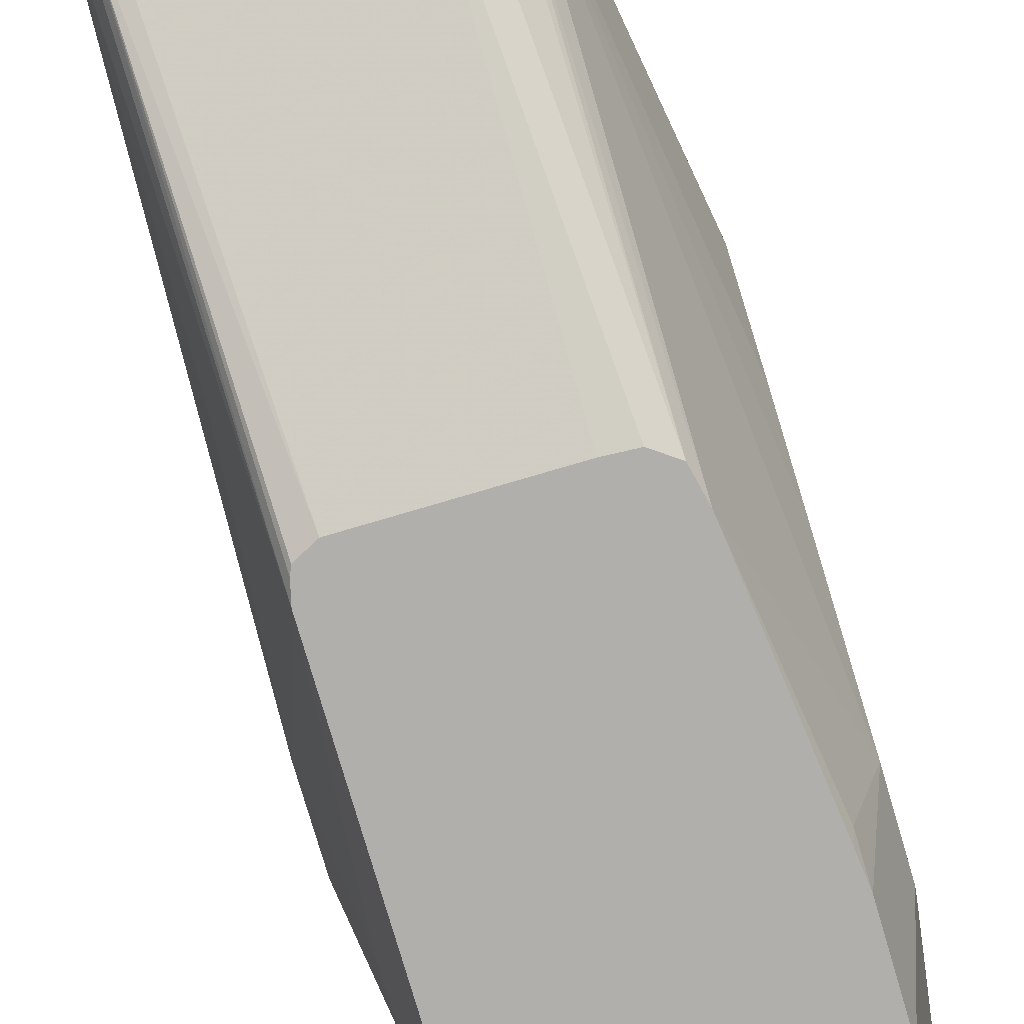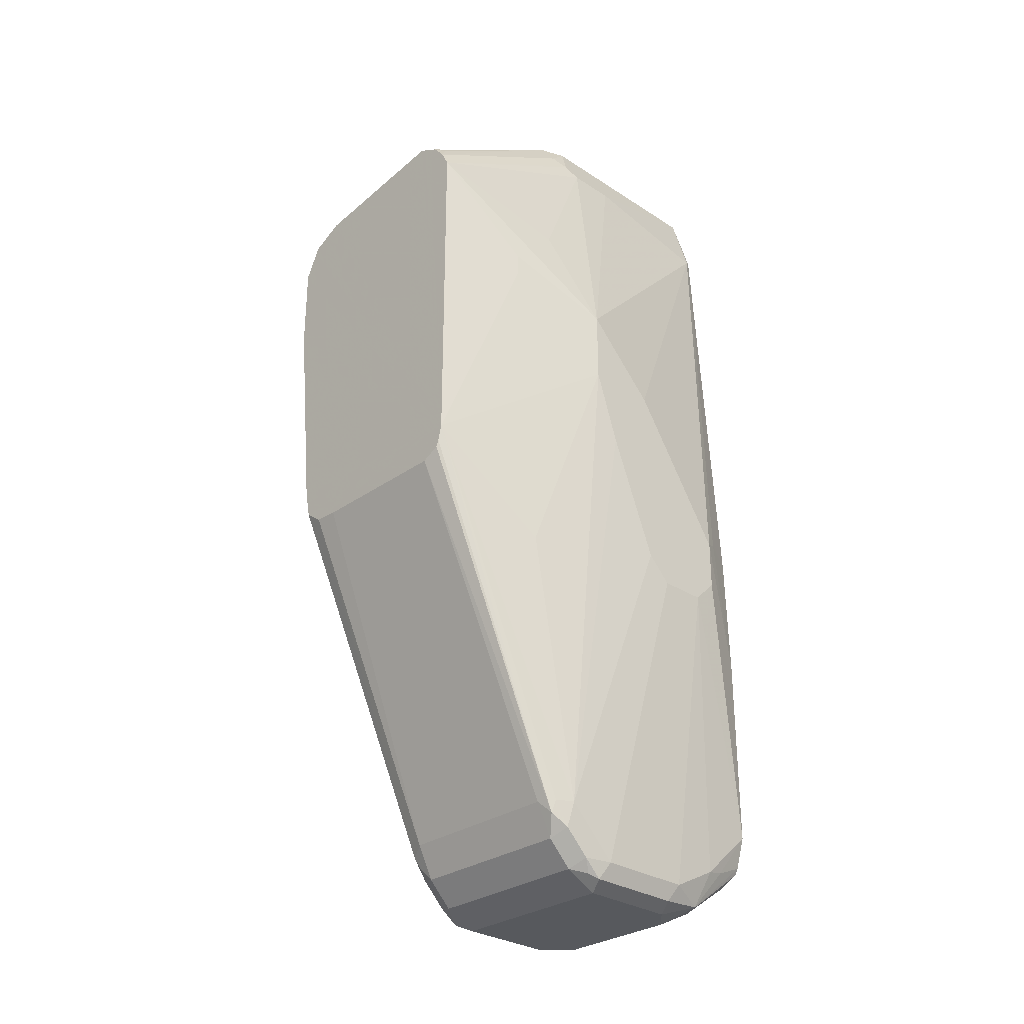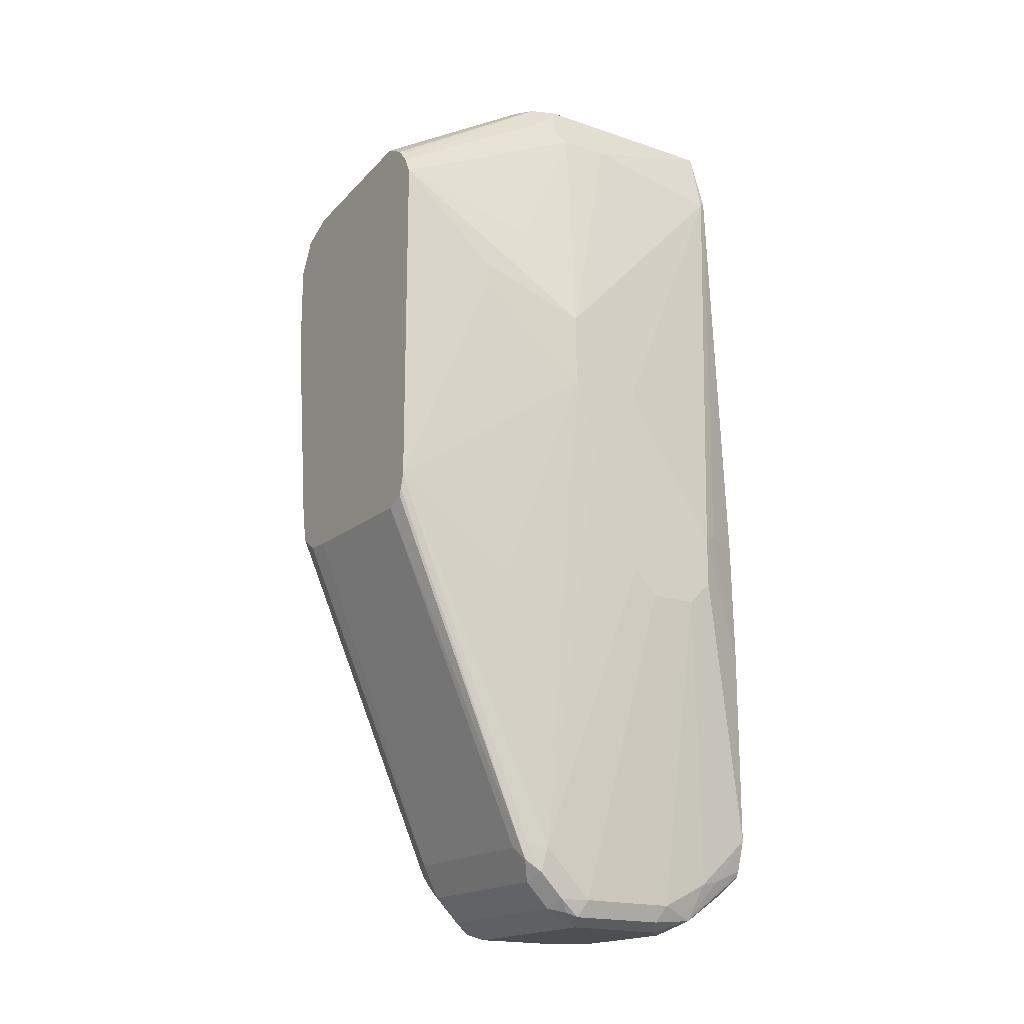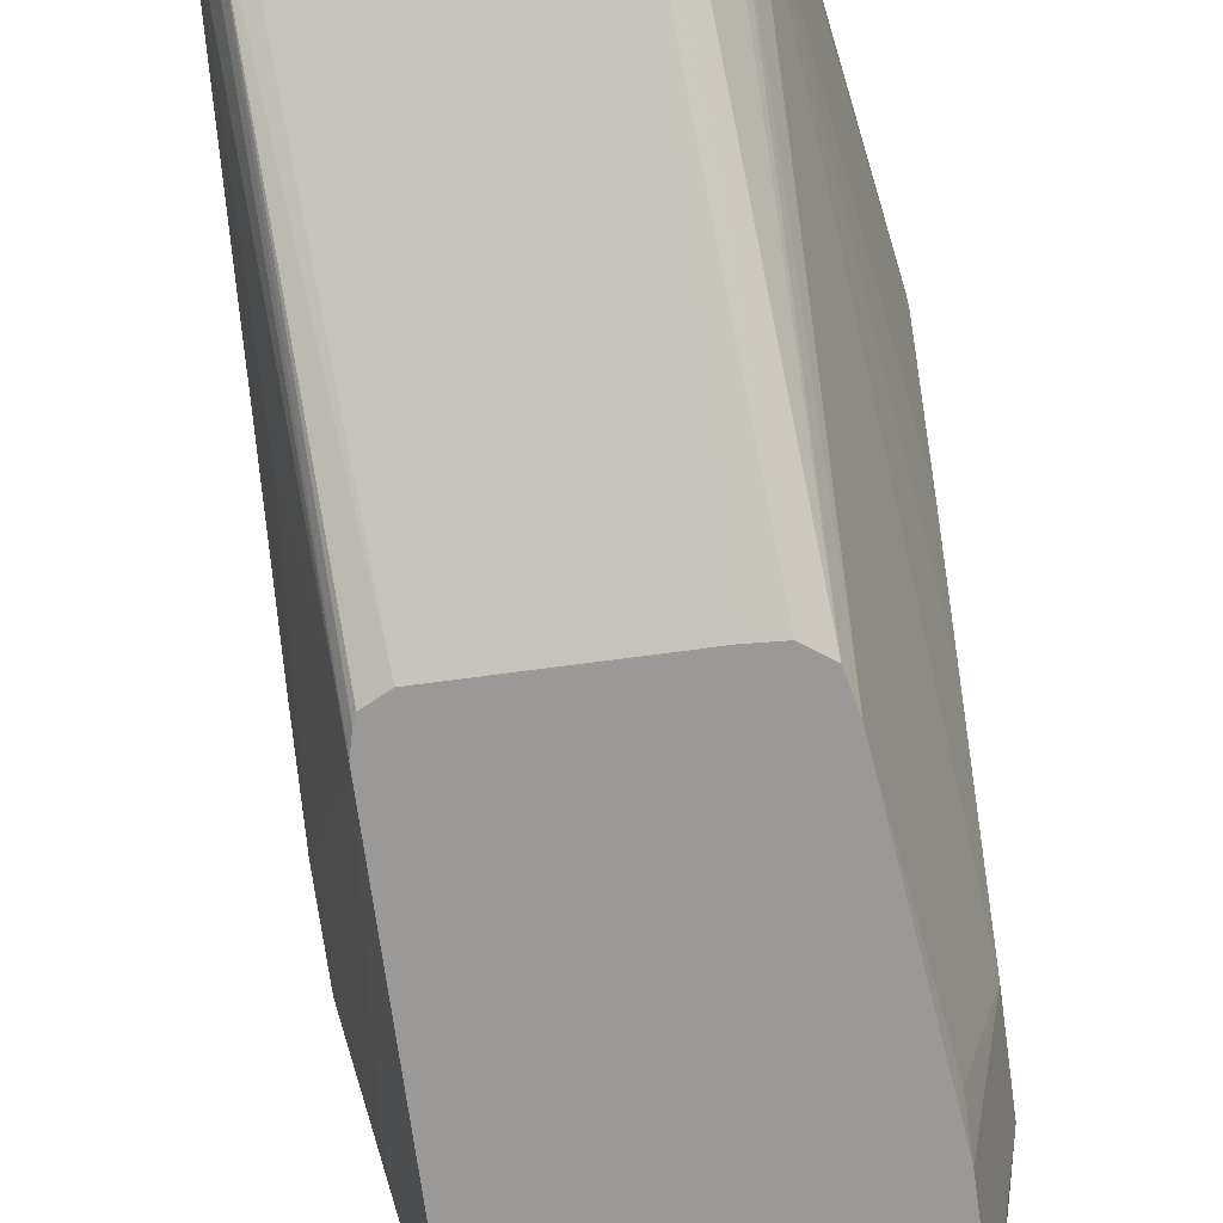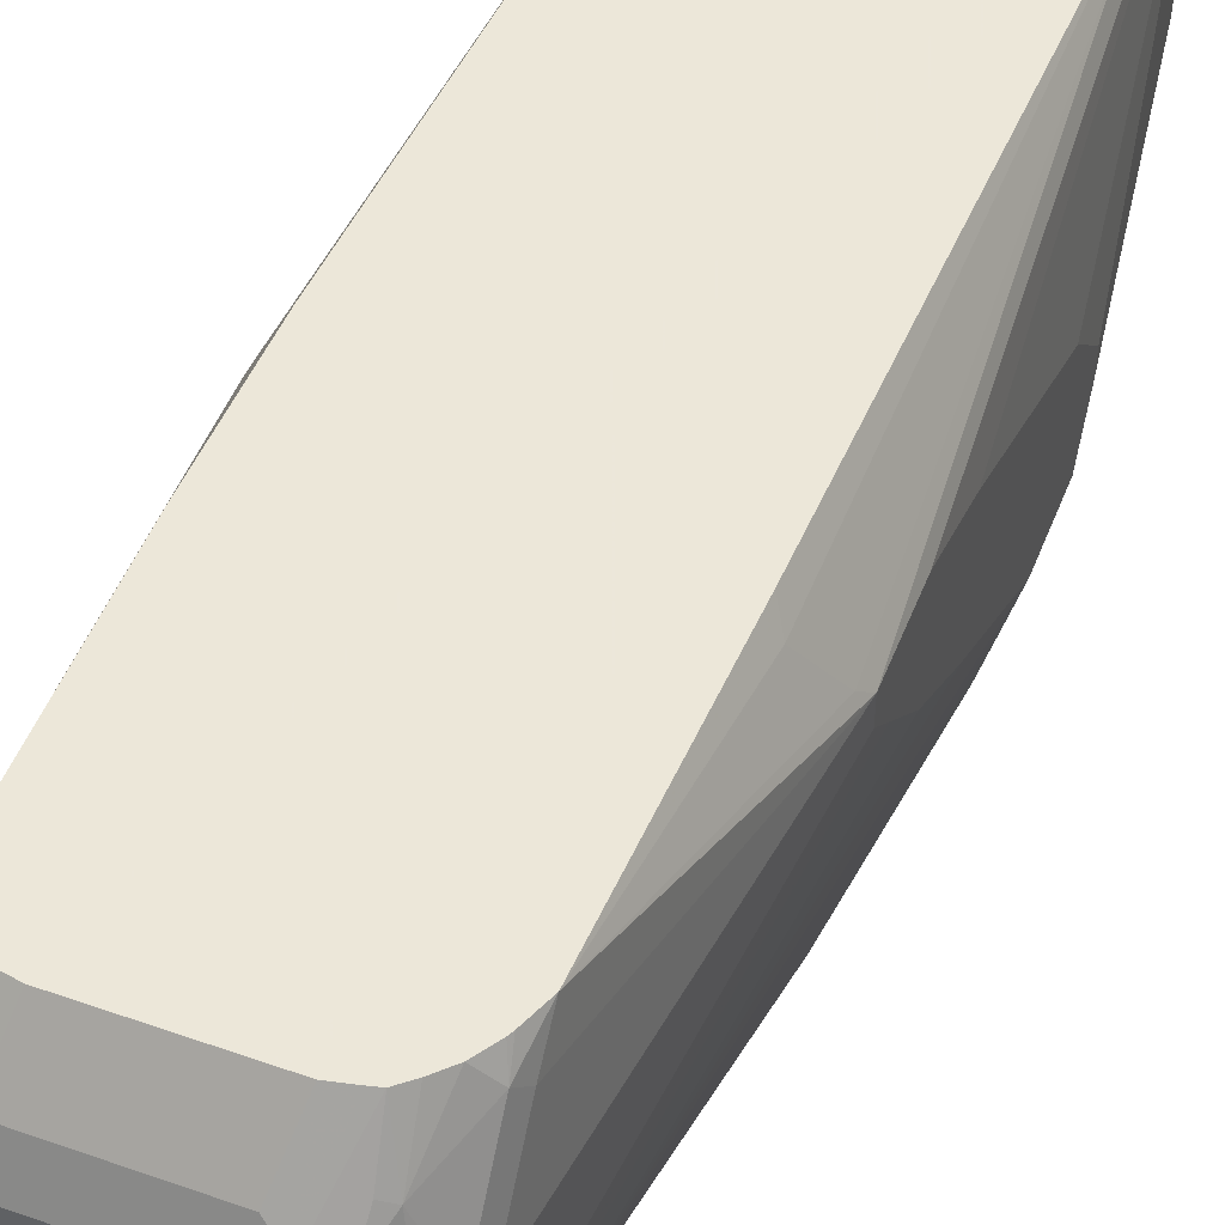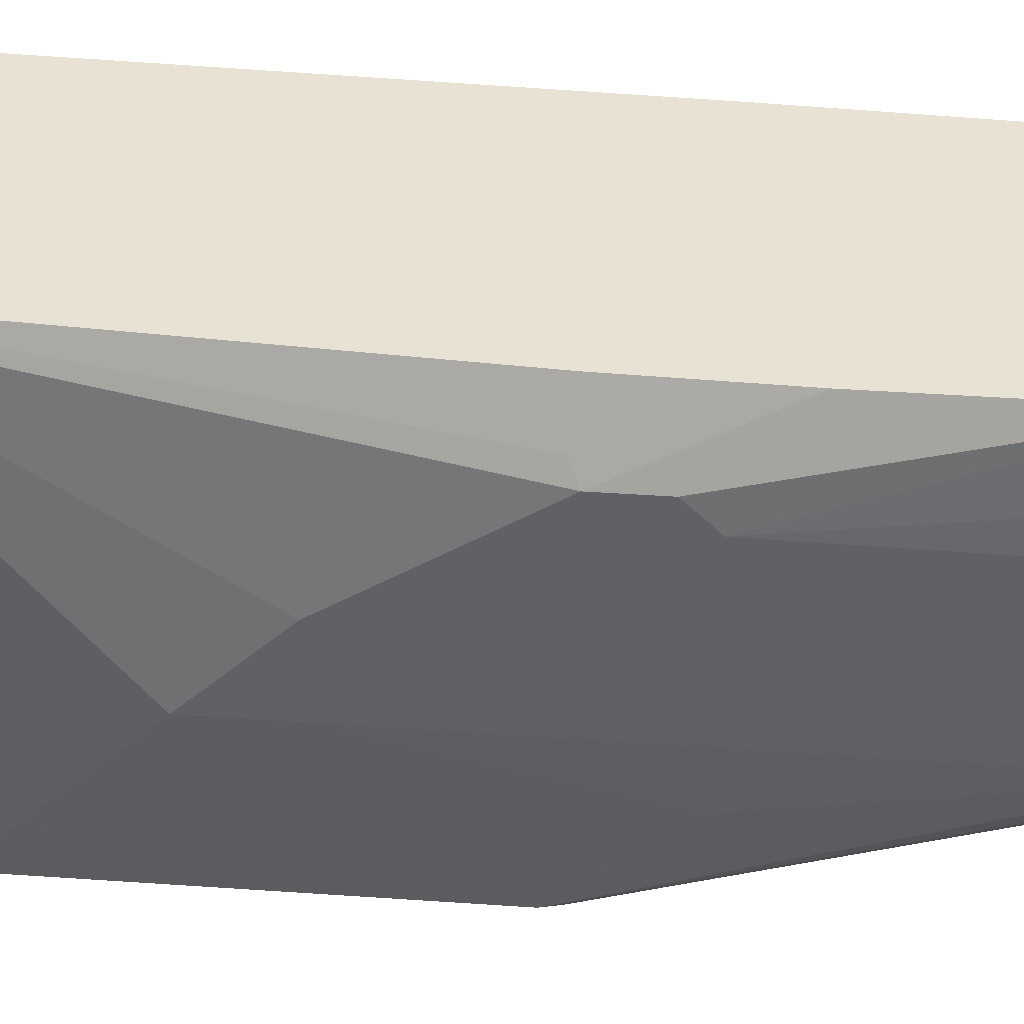
<metadata>
{"format":"obj","ext":"obj","renderer":"f3d","projection":"perspective","resolution":1024,"background":"white","views":[{"elev":-78.2,"azim":16.4,"up":"+Z"},{"elev":-29.6,"azim":-133.7,"up":"+Y"},{"elev":-18.1,"azim":-123.3,"up":"+Y"},{"elev":-69.0,"azim":7.7,"up":"+Z"},{"elev":50.2,"azim":21.1,"up":"+Z"},{"elev":39.8,"azim":-85.0,"up":"+Z"}]}
</metadata>
<code>
v -0.05651 -0.5477 0.2407
v 0.04173 -0.5477 0.2407
v -0.08344 -0.5428 0.2407
v -0.06549 -0.5763 0.203
v 0.05561 -0.5446 0.2407
v 0.03273 -0.5763 0.203
v 0.04583 -0.5829 0.1899
v -0.08841 -0.5403 0.2407
v -0.08514 -0.5566 0.2227
v -0.08841 -0.5796 0.1866
v -0.05894 -0.5895 0.1768
v 0.06261 -0.5428 0.2407
v 0.03928 -0.5895 0.1768
v 0.06138 -0.5845 0.1768
v 0.06386 -0.5796 0.1866
v -0.09089 -0.5354 0.2407
v -0.09824 -0.5698 0.1572
v -0.09169 -0.5829 0.1506
v -0.07859 -0.5895 0.1572
v -0.09496 -0.5469 0.2129
v -0.09824 -0.5501 0.1965
v 0.07368 -0.5599 0.2063
v 0.07128 -0.5354 0.2407
v 0.06548 -0.5632 0.2096
v 0.05893 -0.5895 0.1572
v 0.08513 -0.5763 0.1572
v -0.09824 -0.5108 0.2407
v -0.09824 -0.5698 0.07857
v -0.1179 -0.3144 0.1768
v -0.09169 -0.5829 0.07205
v -0.07859 -0.5895 0.07857
v 0.09331 -0.5599 0.167
v 0.08596 -0.5501 0.1965
v 0.09331 -0.5207 0.226
v 0.08101 -0.5256 0.2407
v 0.05893 -0.5895 0.07857
v 0.08513 -0.5763 0.09824
v 0.09824 -0.5501 0.1572
v -0.09824 -0.3536 0.2407
v -0.1179 -0.2947 0.1965
v -0.09331 -0.5698 0.05652
v -0.1179 -0.3144 0.1375
v -0.1179 -0.2947 0.1179
v -0.09824 -0.5305 0.03932
v -0.09331 -0.5501 0.03685
v -0.08841 -0.5796 0.06387
v -0.07859 -0.5763 0.05241
v 0.08944 -0.5124 0.2407
v 0.09824 -0.5108 0.2161
v 0.09824 -0.4912 0.2407
v 0.09106 -0.5092 0.2407
v 0.06876 -0.5845 0.06878
v 0.07203 -0.5829 0.07857
v 0.05893 -0.5763 0.05241
v 0.07368 -0.5722 0.05896
v 0.08841 -0.555 0.06878
v 0.09331 -0.5526 0.07857
v 0.09824 -0.5501 0.09824
v 0.1375 -0.2947 0.1768
v -0.09579 -0.253 0.2407
v -0.1113 -0.2489 0.2096
v -0.1179 -0.2554 0.1965
v -0.1179 -0.1966 0.07857
v -0.09824 -0.3144 1.197e-05
v -0.07859 -0.2357 -0.08718
v -0.09169 -0.5305 0.02623
v -0.1179 -0.1376 0.05896
v -0.08841 -0.5403 0.02459
v -0.07859 -0.5566 0.03278
v 0.1326 -0.3045 0.1866
v 0.113 -0.3242 0.226
v 0.1056 -0.3144 0.2407
v 0.05893 -0.5566 0.03278
v 0.07368 -0.5526 0.03932
v 0.08841 -0.5354 0.04914
v 0.09331 -0.533 0.05896
v 0.09824 -0.5305 0.07857
v 0.1375 -0.2947 0.1572
v 0.1375 -0.2357 0.1768
v 0.1179 0.07825 0.2407
v -0.07616 0.1006 0.2407
v -0.07859 0.0982 0.2358
v -0.1179 -0.1376 0.1179
v -0.07541 -0.2484 -0.08718
v -0.09824 -0.05901 -0.01963
v -0.07859 0.03929 -0.08718
v -0.1179 -0.07867 0.05896
v -0.07859 -0.5305 0.01965
v -0.07324 -0.2537 -0.08718
v -0.05894 -0.2609 -0.08718
v 0.05893 -0.5305 0.01965
v 0.06876 -0.5452 0.0295
v 0.07203 -0.5371 0.02623
v 0.09331 -0.2492 -0.08718
v 0.09169 -0.5174 0.04587
v 0.09824 -0.5108 0.05896
v 0.1375 -0.2357 0.09824
v 0.1375 -0.275 0.1375
v 0.1375 -0.1769 0.1572
v 0.1179 0.1572 0.2407
v -0.05894 0.1572 0.2407
v -0.07859 0.1179 0.1179
v -0.1179 -0.09825 0.07857
v -0.1179 -0.1179 0.09824
v -0.09824 -0.03935 -0.01963
v -0.09824 -2.562e-05 0.01965
v -0.07859 0.1179 0.07857
v -0.07366 0.1277 0.06878
v -0.07366 0.108 0.0295
v -0.07204 0.05238 -0.08718
v 0.05893 -0.2609 -0.08718
v 0.07858 -0.2598 -0.08718
v 0.09609 -0.2368 -0.08718
v 0.09824 -0.2272 -0.08718
v 0.1375 -0.07867 1.197e-05
v 0.1375 -0.1769 0.05896
v 0.1375 -0.03935 0.09824
v 0.1179 0.1572 0.09824
v 0.1375 -2.562e-05 0.05896
v -0.05894 0.1572 0.0786
v -0.06631 0.1375 0.05896
v -0.06549 0.06546 -0.07858
v -0.06156 0.06473 -0.08718
v -0.05158 0.1572 0.05896
v 0.1157 -0.07114 -0.08718
v 0.1179 -0.07867 -0.07858
v 0.1179 -0.05038 -0.08718
v 0.1375 -0.01969 1.197e-05
v 0.113 0.1572 0.0786
v 0.1375 -2.562e-05 0.03932
v 0.1179 0.01963 -0.08718
v -0.05548 0.06831 -0.08718
v -0.03928 0.1572 0.04914
v -0.04358 0.0743 -0.08718
v -0.04808 0.07204 -0.08718
v 0.1081 0.1473 0.04914
v 0.1081 0.1572 0.06878
v 0.1068 0.04178 -0.08718
v 0.07858 0.1572 0.04914
v 0.07858 0.05888 -0.08718
v 0.08643 0.1572 0.0511
v 0.09821 0.1572 0.05896
v 0.1048 0.0458 -0.08718
v 0.1007 0.04785 -0.08718
v 0.09169 0.05238 -0.08718
v 0.08716 0.05464 -0.08718
f 68 88 69
f 69 88 91
f 68 90 88
f 68 89 90
f 68 84 89
f 69 91 73
f 65 90 89
f 67 87 105
f 65 89 84
f 65 111 90
f 65 112 111
f 65 113 94
f 70 80 71
f 65 94 112
f 67 105 85
f 71 80 72
f 79 99 100
f 73 92 74
f 82 87 103
f 65 114 113
f 82 102 87
f 82 101 102
f 81 101 82
f 77 97 98
f 73 91 92
f 77 96 97
f 76 95 96
f 75 95 76
f 75 94 95
f 75 93 94
f 74 93 75
f 74 92 93
f 76 96 77
f 65 125 114
f 59 99 79
f 65 138 131
f 62 81 82
f 61 81 62
f 60 81 61
f 59 80 70
f 59 100 80
f 59 79 100
f 62 82 83
f 59 117 99
f 59 130 119
f 59 128 130
f 59 115 128
f 59 116 115
f 59 97 116
f 82 103 104
f 59 119 117
f 65 127 125
f 64 67 65
f 65 68 66
f 65 143 138
f 65 144 143
f 65 145 144
f 65 146 145
f 65 140 146
f 65 134 140
f 65 84 68
f 65 135 134
f 65 123 132
f 65 110 123
f 65 86 110
f 65 105 86
f 65 85 105
f 65 67 85
f 65 132 135
f 82 104 83
f 129 136 137
f 86 87 106
f 123 124 132
f 122 124 123
f 120 124 121
f 118 131 129
f 118 128 131
f 118 130 128
f 124 133 134
f 115 131 128
f 115 126 127
f 114 126 115
f 114 125 126
f 110 124 122
f 110 121 124
f 110 122 123
f 115 127 131
f 109 121 110
f 124 134 135
f 125 127 126
f 59 98 97
f 139 141 140
f 136 140 141
f 136 146 140
f 136 145 146
f 136 144 145
f 124 135 132
f 136 143 144
f 136 142 137
f 136 141 142
f 134 139 140
f 133 139 134
f 131 138 136
f 129 131 136
f 136 138 143
f 108 121 109
f 108 120 121
f 107 120 108
f 95 113 114
f 94 113 95
f 93 112 94
f 91 112 93
f 91 111 112
f 91 93 92
f 95 114 96
f 88 111 91
f 87 107 106
f 87 102 107
f 86 109 110
f 86 108 109
f 86 107 108
f 86 106 107
f 88 90 111
f 96 114 115
f 96 115 116
f 96 116 97
f 101 107 102
f 101 120 107
f 100 130 118
f 100 119 130
f 100 117 119
f 100 120 101
f 100 124 120
f 100 133 124
f 100 139 133
f 100 141 139
f 100 142 141
f 100 137 142
f 100 129 137
f 100 118 129
f 99 117 100
f 86 105 87
f 59 78 98
f 65 131 127
f 58 77 98
f 14 25 26
f 13 25 14
f 12 24 22
f 12 15 24
f 12 22 23
f 11 25 13
f 15 26 22
f 11 36 25
f 11 19 31
f 10 21 17
f 10 20 21
f 10 16 20
f 10 19 11
f 10 18 19
f 11 31 36
f 10 17 18
f 15 22 24
f 17 28 30
f 25 36 53
f 22 26 32
f 22 35 23
f 22 34 35
f 22 33 34
f 22 32 33
f 16 27 20
f 21 27 29
f 18 31 19
f 18 30 31
f 17 42 28
f 17 29 42
f 17 21 29
f 17 30 18
f 20 27 21
f 8 10 9
f 8 16 10
f 7 15 12
f 1 60 39
f 1 81 60
f 1 101 81
f 1 100 101
f 1 80 100
f 1 72 80
f 1 39 27
f 1 50 72
f 1 48 51
f 1 35 48
f 1 23 35
f 1 12 23
f 1 5 12
f 1 2 5
f 1 51 50
f 1 27 16
f 1 16 8
f 1 8 3
f 7 14 15
f 7 13 14
f 5 7 12
f 4 9 10
f 4 7 6
f 4 13 7
f 4 11 13
f 4 10 11
f 3 9 4
f 3 8 9
f 2 7 5
f 2 6 7
f 1 6 2
f 1 4 6
f 1 3 4
f 25 53 37
f 25 37 26
f 14 26 15
f 26 58 38
f 44 63 67
f 44 66 45
f 44 65 66
f 44 64 65
f 43 63 44
f 41 45 47
f 44 67 64
f 41 47 46
f 39 60 61
f 38 59 49
f 38 78 59
f 38 58 78
f 37 57 58
f 37 56 57
f 39 61 62
f 45 66 68
f 45 68 69
f 45 69 47
f 58 76 77
f 57 76 58
f 56 76 57
f 56 75 76
f 55 75 56
f 55 74 75
f 54 74 55
f 54 73 74
f 52 54 55
f 50 71 72
f 50 70 71
f 50 59 70
f 49 59 50
f 47 73 54
f 26 37 58
f 37 55 56
f 58 98 78
f 47 69 73
f 37 53 52
f 29 103 87
f 29 104 103
f 29 83 104
f 29 62 83
f 29 40 62
f 28 45 41
f 29 87 67
f 28 43 44
f 28 41 30
f 27 40 29
f 27 62 40
f 27 39 62
f 26 38 32
f 37 52 55
f 28 42 43
f 29 67 63
f 28 44 45
f 29 43 42
f 36 54 52
f 29 63 43
f 36 52 53
f 34 51 48
f 34 50 51
f 34 38 49
f 34 48 35
f 32 34 33
f 34 49 50
f 32 38 34
f 31 54 36
f 31 47 54
f 31 46 47
f 30 46 31
f 30 41 46

</code>
